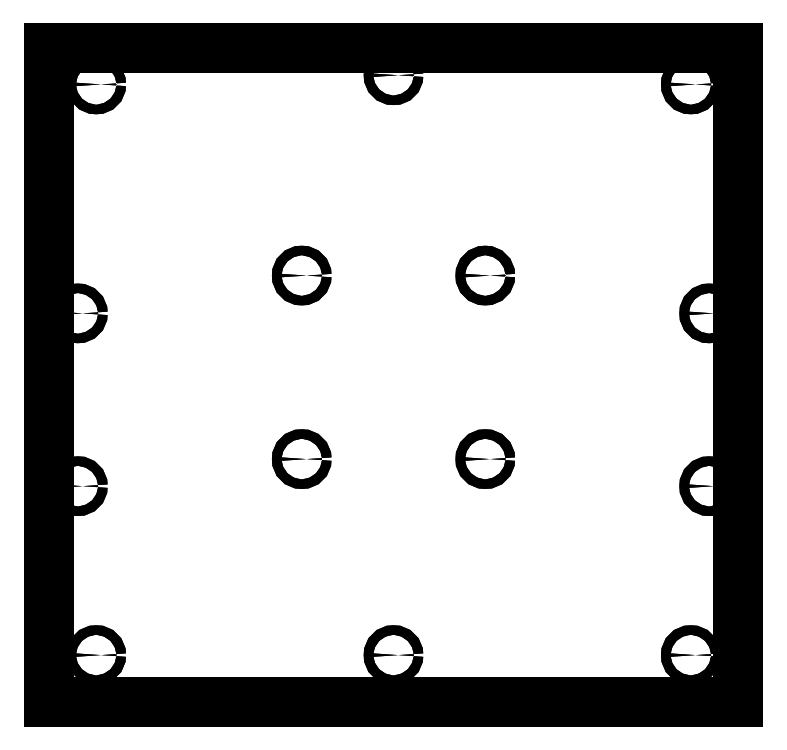
<metadata>
{"format":"dxf","ext":"dxf","renderer":"ezdxf+matplotlib","layout":"modelspace","background":"white","min_lineweight":24,"dpi":150}
</metadata>
<code>
0
SECTION
2
ENTITIES
0
CIRCLE
8
0
10
172
20
29.4
30
0
40
2.6
0
CIRCLE
8
0
10
172
20
-64.75
30
0
40
2.6
0
CIRCLE
8
0
10
-162
20
154.2
30
0
40
2.6
0
CIRCLE
8
0
10
-162
20
-156.8
30
0
40
2.6
0
CIRCLE
8
0
10
-2.774e-16
20
-156.8
30
0
40
2.6
0
CIRCLE
8
0
10
162
20
-156.8
30
0
40
2.6
0
CIRCLE
8
0
10
162
20
154.2
30
0
40
2.6
0
CIRCLE
8
0
10
162
20
154.2
30
0
40
2.6
0
CIRCLE
8
0
10
162
20
-156.8
30
0
40
2.6
0
CIRCLE
8
0
10
-2.774e-16
20
-156.8
30
0
40
2.6
0
CIRCLE
8
0
10
-162
20
-156.8
30
0
40
2.6
0
CIRCLE
8
0
10
-162
20
154.2
30
0
40
2.6
0
CIRCLE
8
0
10
172
20
-64.75
30
0
40
2.6
0
CIRCLE
8
0
10
172
20
29.4
30
0
40
2.6
0
CIRCLE
8
0
10
-172
20
-64.75
30
0
40
2.6
0
CIRCLE
8
0
10
-172
20
29.4
30
0
40
2.6
0
CIRCLE
8
0
10
-172
20
29.4
30
0
40
2.6
0
CIRCLE
8
0
10
-172
20
-64.75
30
0
40
2.6
0
CIRCLE
8
0
10
-50
20
50
30
0
40
2.6
0
CIRCLE
8
0
10
50
20
50
30
0
40
2.6
0
CIRCLE
8
0
10
-50
20
-50
30
0
40
2.6
0
CIRCLE
8
0
10
50
20
-50
30
0
40
2.6
0
CIRCLE
8
0
10
50
20
-50
30
0
40
2.6
0
CIRCLE
8
0
10
-50
20
-50
30
0
40
2.6
0
CIRCLE
8
0
10
50
20
50
30
0
40
2.6
0
CIRCLE
8
0
10
-50
20
50
30
0
40
2.6
0
LWPOLYLINE
8
0
90
4
70
1
43
0
10
-187.5
20
174.2
10
187.5
20
174.2
10
187.5
20
-182.5
10
-187.5
20
-182.5
0
LWPOLYLINE
8
0
90
4
70
1
43
0
10
187.5
20
174.2
10
-187.5
20
174.2
10
-187.5
20
-182.5
10
187.5
20
-182.5
0
CIRCLE
8
0
10
0.002873
20
159.2
30
0
40
2.6
0
CIRCLE
8
0
10
0.002873
20
159.2
30
0
40
2.6
0
ENDSEC
0
EOF

</code>
